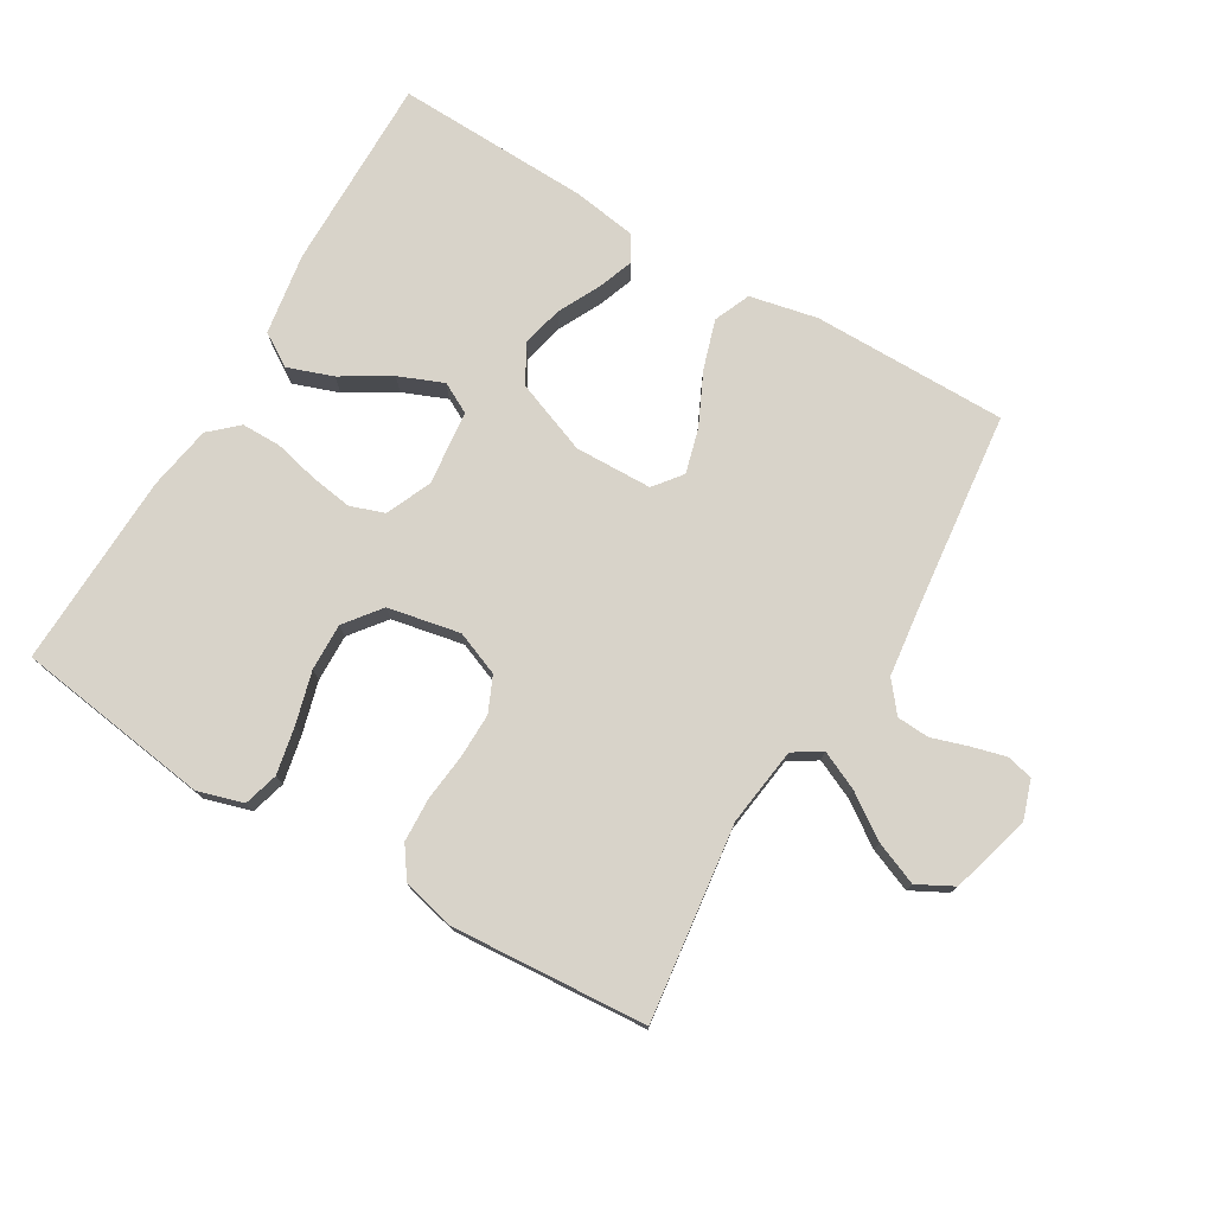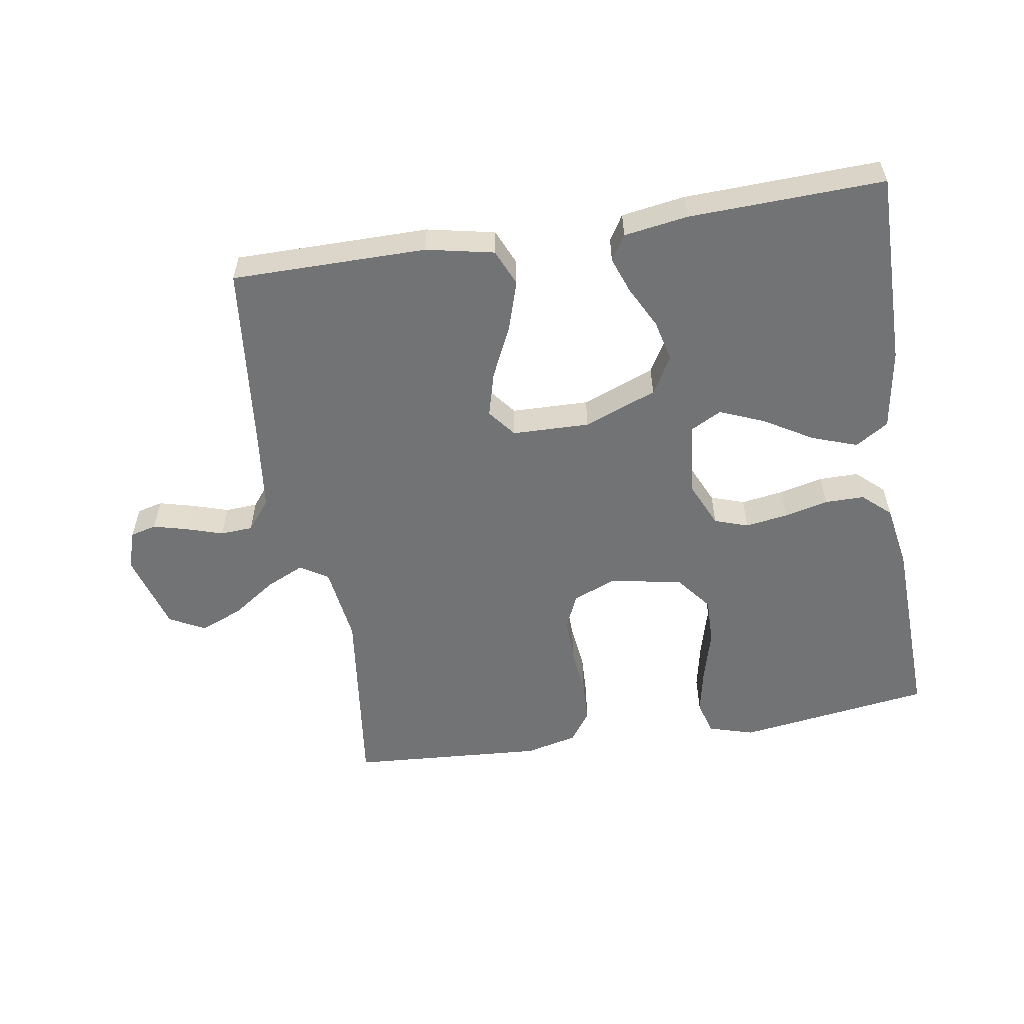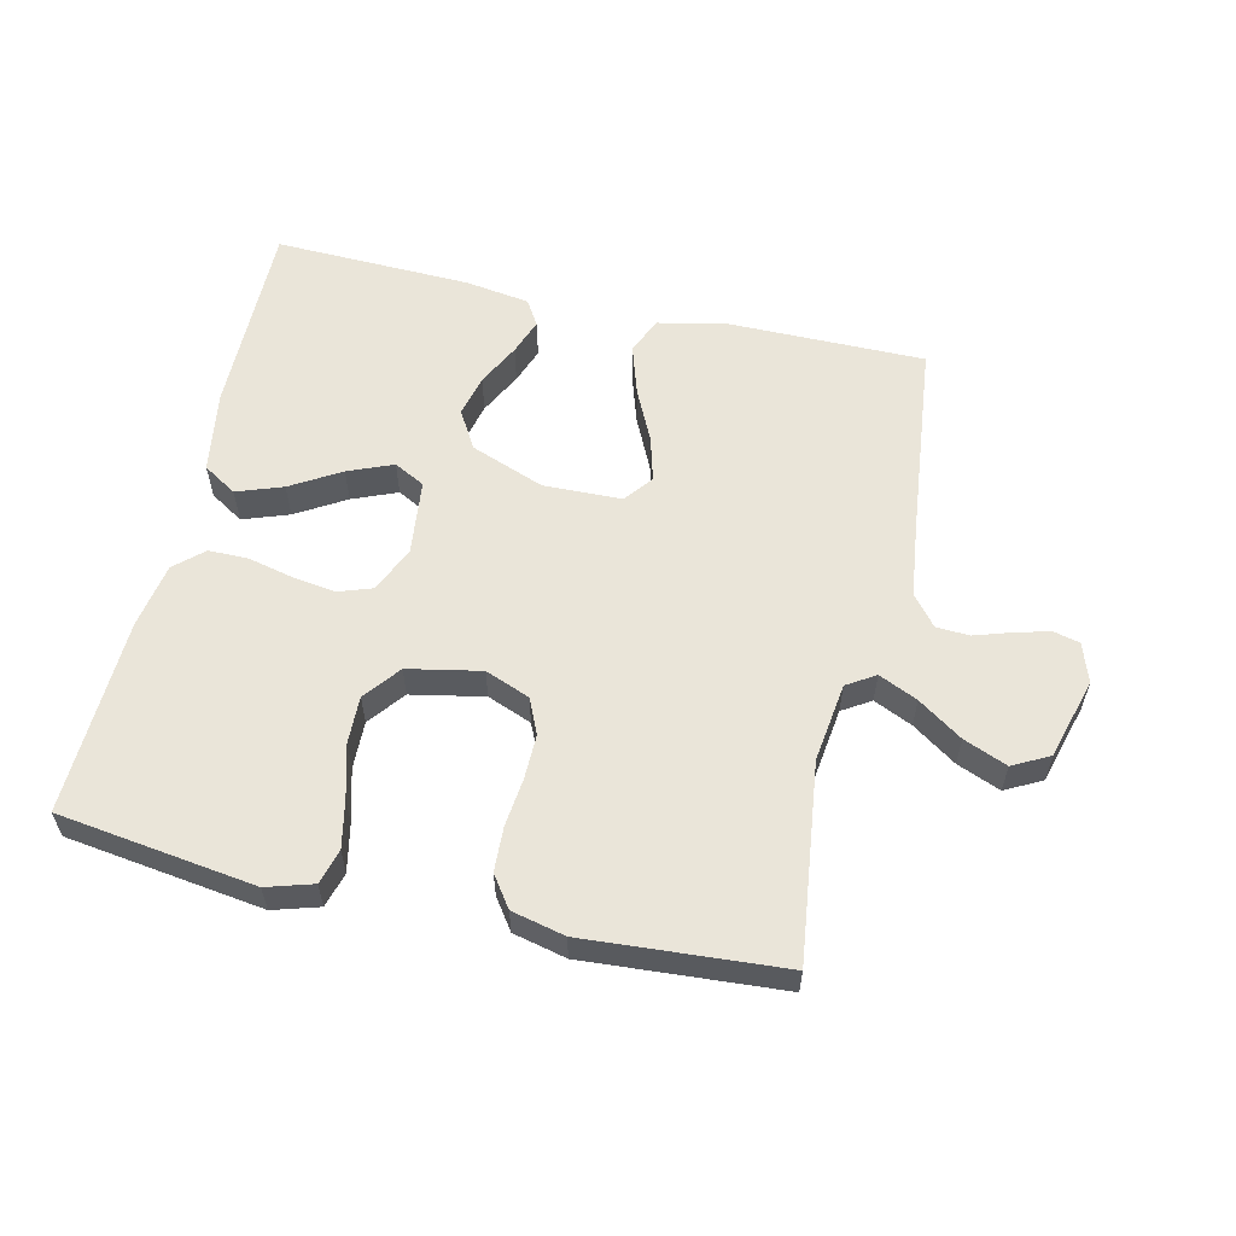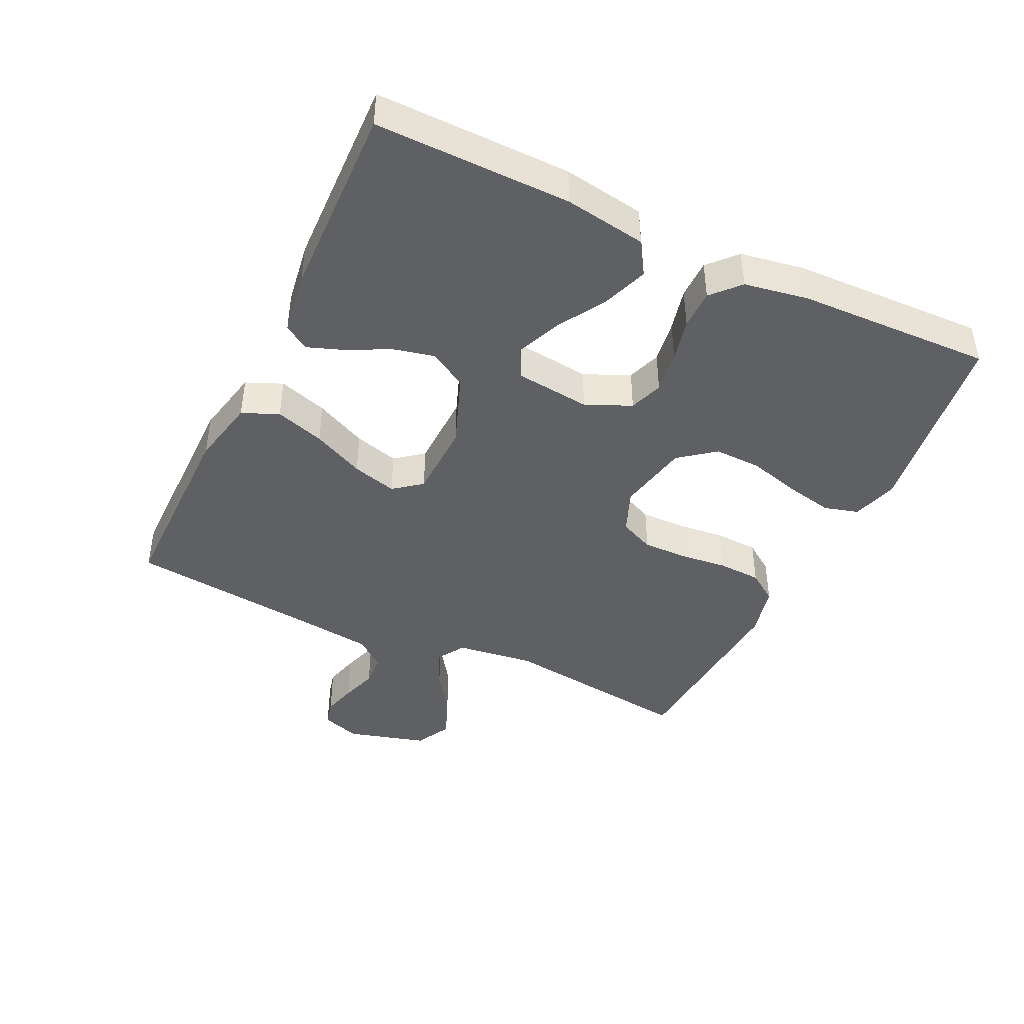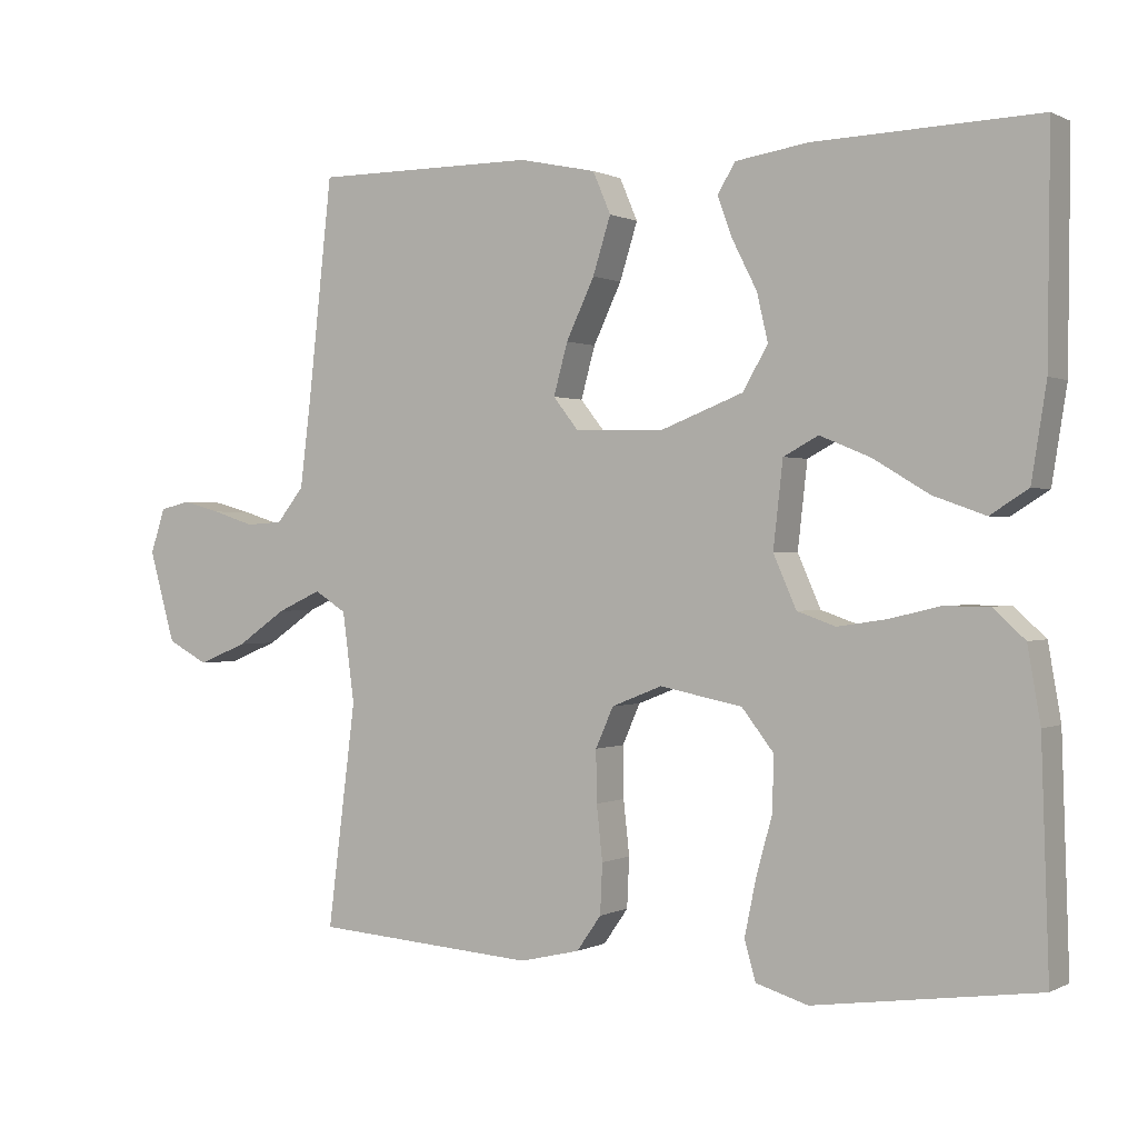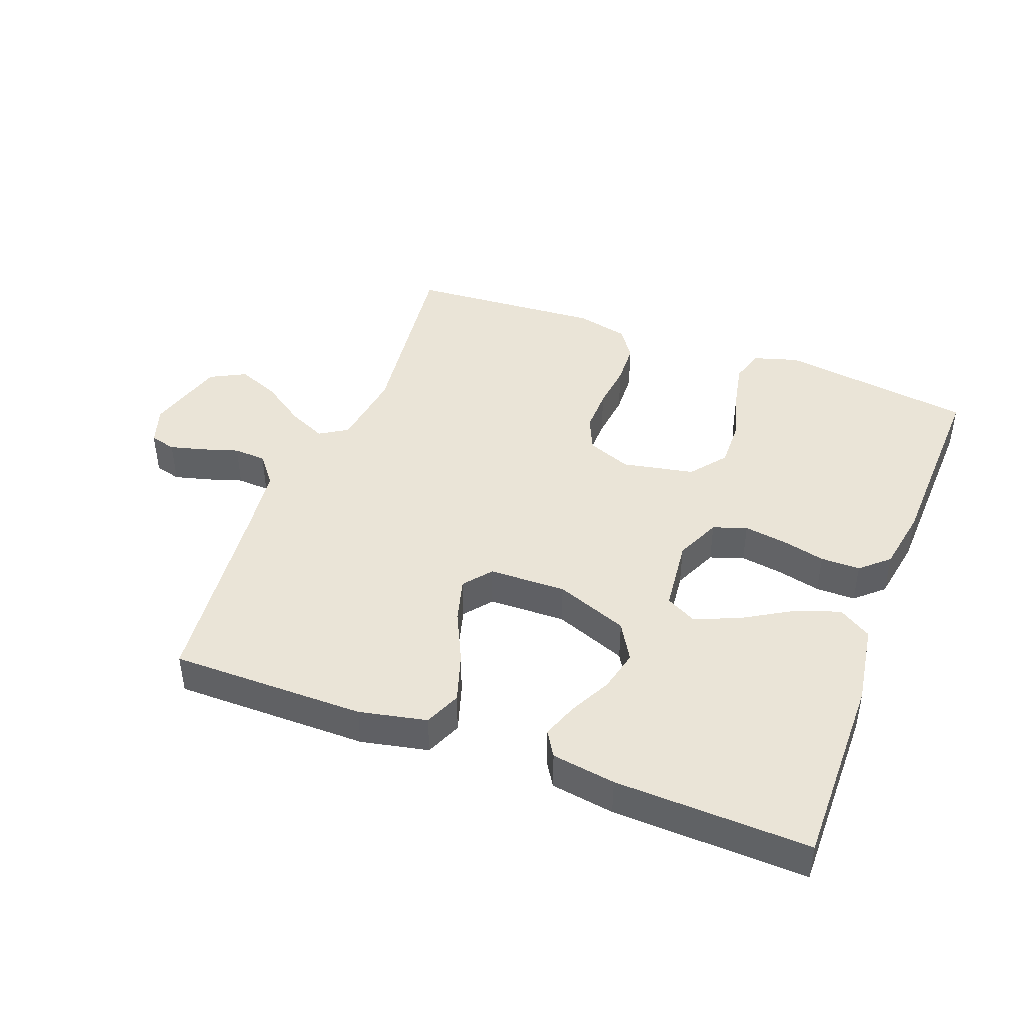
<metadata>
{"format":"obj","ext":"obj","renderer":"f3d","projection":"perspective","resolution":1024,"background":"white","views":[{"elev":75.9,"azim":-149.4,"up":"+Y"},{"elev":-55.8,"azim":9.3,"up":"+Y"},{"elev":58.1,"azim":-167.1,"up":"+Y"},{"elev":-43.0,"azim":64.4,"up":"+Y"},{"elev":0.4,"azim":30.1,"up":"+Z"},{"elev":43.6,"azim":20.8,"up":"+Y"}]}
</metadata>
<code>
v -0.5 0.07 -0.5
v -0.462 0.07 -0.2
v -0.478 0.07 -0.079
v -0.521 0.07 -0.052
v -0.58 0.07 -0.079
v -0.647 0.07 -0.125
v -0.713 0.07 -0.152
v -0.768 0.07 -0.123
v -0.803 0.07 0
v -0.783 0.07 0.06
v -0.743 0.07 0.07
v -0.69 0.07 0.056
v -0.634 0.07 0.038
v -0.584 0.07 0.041
v -0.547 0.07 0.087
v -0.533 0.07 0.2
v -0.5 0.07 0.5
v -0.2 0.07 0.5
v -0.096 0.07 0.478
v -0.072 0.07 0.422
v -0.096 0.07 0.346
v -0.134 0.07 0.266
v -0.153 0.07 0.197
v -0.119 0.07 0.154
v 0 0.07 0.151
v 0.112 0.07 0.194
v 0.146 0.07 0.252
v 0.131 0.07 0.316
v 0.098 0.07 0.381
v 0.078 0.07 0.436
v 0.102 0.07 0.475
v 0.2 0.07 0.49
v 0.5 0.07 0.5
v 0.497 0.07 0.2
v 0.477 0.07 0.074
v 0.426 0.07 0.042
v 0.356 0.07 0.067
v 0.281 0.07 0.112
v 0.213 0.07 0.14
v 0.166 0.07 0.115
v 0.153 0.07 0
v 0.184 0.07 -0.07
v 0.236 0.07 -0.088
v 0.302 0.07 -0.078
v 0.369 0.07 -0.062
v 0.43 0.07 -0.062
v 0.473 0.07 -0.101
v 0.49 0.07 -0.2
v 0.5 0.07 -0.5
v 0.2 0.07 -0.542
v 0.13 0.07 -0.521
v 0.115 0.07 -0.468
v 0.13 0.07 -0.395
v 0.152 0.07 -0.315
v 0.154 0.07 -0.242
v 0.111 0.07 -0.187
v 0 0.07 -0.165
v -0.068 0.07 -0.192
v -0.092 0.07 -0.246
v -0.091 0.07 -0.315
v -0.083 0.07 -0.388
v -0.086 0.07 -0.455
v -0.119 0.07 -0.502
v -0.2 0.07 -0.521
v -0.5 0 -0.5
v -0.462 0 -0.2
v -0.478 0 -0.079
v -0.521 0 -0.052
v -0.58 0 -0.079
v -0.647 0 -0.125
v -0.713 0 -0.152
v -0.768 0 -0.123
v -0.803 0 0
v -0.783 0 0.06
v -0.743 0 0.07
v -0.69 0 0.056
v -0.634 0 0.038
v -0.584 0 0.041
v -0.547 0 0.087
v -0.533 0 0.2
v -0.5 0 0.5
v -0.2 0 0.5
v -0.096 0 0.478
v -0.072 0 0.422
v -0.096 0 0.346
v -0.134 0 0.266
v -0.153 0 0.197
v -0.119 0 0.154
v 0 0 0.151
v 0.112 0 0.194
v 0.146 0 0.252
v 0.131 0 0.316
v 0.098 0 0.381
v 0.078 0 0.436
v 0.102 0 0.475
v 0.2 0 0.49
v 0.5 0 0.5
v 0.497 0 0.2
v 0.477 0 0.074
v 0.426 0 0.042
v 0.356 0 0.067
v 0.281 0 0.112
v 0.213 0 0.14
v 0.166 0 0.115
v 0.153 0 0
v 0.184 0 -0.07
v 0.236 0 -0.088
v 0.302 0 -0.078
v 0.369 0 -0.062
v 0.43 0 -0.062
v 0.473 0 -0.101
v 0.49 0 -0.2
v 0.5 0 -0.5
v 0.2 0 -0.542
v 0.13 0 -0.521
v 0.115 0 -0.468
v 0.13 0 -0.395
v 0.152 0 -0.315
v 0.154 0 -0.242
v 0.111 0 -0.187
v 0 0 -0.165
v -0.068 0 -0.192
v -0.092 0 -0.246
v -0.091 0 -0.315
v -0.083 0 -0.388
v -0.086 0 -0.455
v -0.119 0 -0.502
v -0.2 0 -0.521
f 64 1 2
f 63 64 2
f 62 63 2
f 61 62 2
f 60 61 2
f 59 60 2 3
f 58 59 3 4
f 57 58 4
f 56 57 4
f 52 53 54
f 51 52 54
f 50 51 54
f 49 50 54
f 48 49 54
f 47 48 54
f 46 47 54
f 45 46 54
f 44 45 54
f 43 44 54 55
f 42 43 55 56
f 36 37 38
f 35 36 38
f 34 35 38
f 33 34 38
f 32 33 38
f 31 32 38
f 30 31 38
f 29 30 38
f 28 29 38
f 27 28 38 39
f 26 27 39 40
f 20 21 22
f 19 20 22
f 18 19 22
f 17 18 22
f 16 17 22
f 15 16 22 23
f 14 15 23 24
f 11 12 13
f 10 11 13
f 9 10 13
f 8 9 13
f 7 8 13
f 6 7 13
f 5 6 13
f 4 5 13 14
f 14 24 25
f 4 14 25
f 56 4 25
f 42 56 25
f 41 42 25
f 25 26 40 41
f 66 65 128
f 66 128 127
f 66 127 126
f 66 126 125
f 66 125 124
f 67 66 124 123
f 68 67 123 122
f 68 122 121
f 68 121 120
f 118 117 116
f 118 116 115
f 118 115 114
f 118 114 113
f 118 113 112
f 118 112 111
f 118 111 110
f 118 110 109
f 118 109 108
f 119 118 108 107
f 120 119 107 106
f 102 101 100
f 102 100 99
f 102 99 98
f 102 98 97
f 102 97 96
f 102 96 95
f 102 95 94
f 102 94 93
f 102 93 92
f 103 102 92 91
f 104 103 91 90
f 86 85 84
f 86 84 83
f 86 83 82
f 86 82 81
f 86 81 80
f 87 86 80 79
f 88 87 79 78
f 77 76 75
f 77 75 74
f 77 74 73
f 77 73 72
f 77 72 71
f 77 71 70
f 77 70 69
f 78 77 69 68
f 89 88 78
f 89 78 68
f 89 68 120
f 89 120 106
f 89 106 105
f 105 104 90 89
f 1 65 66 2
f 2 66 67 3
f 3 67 68 4
f 4 68 69 5
f 5 69 70 6
f 6 70 71 7
f 7 71 72 8
f 8 72 73 9
f 9 73 74 10
f 10 74 75 11
f 11 75 76 12
f 12 76 77 13
f 13 77 78 14
f 14 78 79 15
f 15 79 80 16
f 16 80 81 17
f 17 81 82 18
f 18 82 83 19
f 19 83 84 20
f 20 84 85 21
f 21 85 86 22
f 22 86 87 23
f 23 87 88 24
f 24 88 89 25
f 25 89 90 26
f 26 90 91 27
f 27 91 92 28
f 28 92 93 29
f 29 93 94 30
f 30 94 95 31
f 31 95 96 32
f 32 96 97 33
f 33 97 98 34
f 34 98 99 35
f 35 99 100 36
f 36 100 101 37
f 37 101 102 38
f 38 102 103 39
f 39 103 104 40
f 40 104 105 41
f 41 105 106 42
f 42 106 107 43
f 43 107 108 44
f 44 108 109 45
f 45 109 110 46
f 46 110 111 47
f 47 111 112 48
f 48 112 113 49
f 49 113 114 50
f 50 114 115 51
f 51 115 116 52
f 52 116 117 53
f 53 117 118 54
f 54 118 119 55
f 55 119 120 56
f 56 120 121 57
f 57 121 122 58
f 58 122 123 59
f 59 123 124 60
f 60 124 125 61
f 61 125 126 62
f 62 126 127 63
f 63 127 128 64
f 64 128 65 1

</code>
